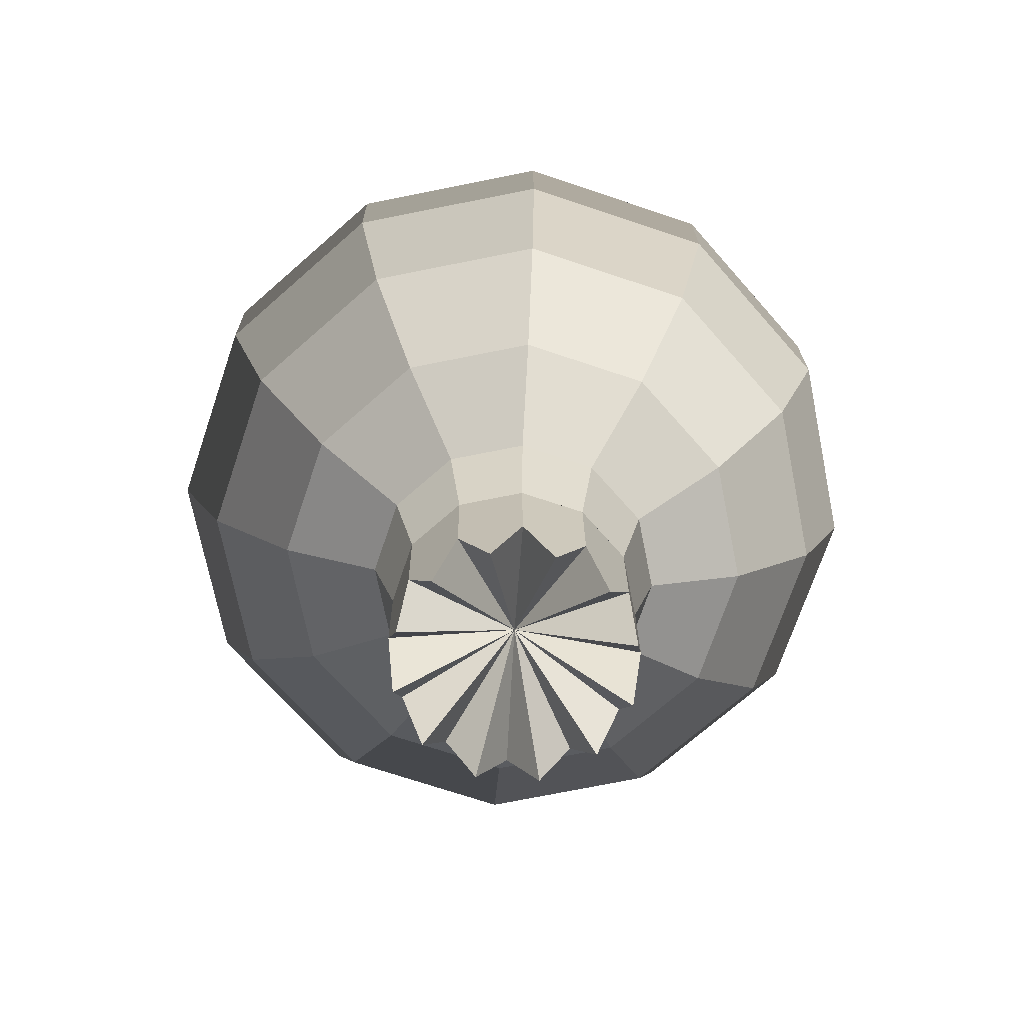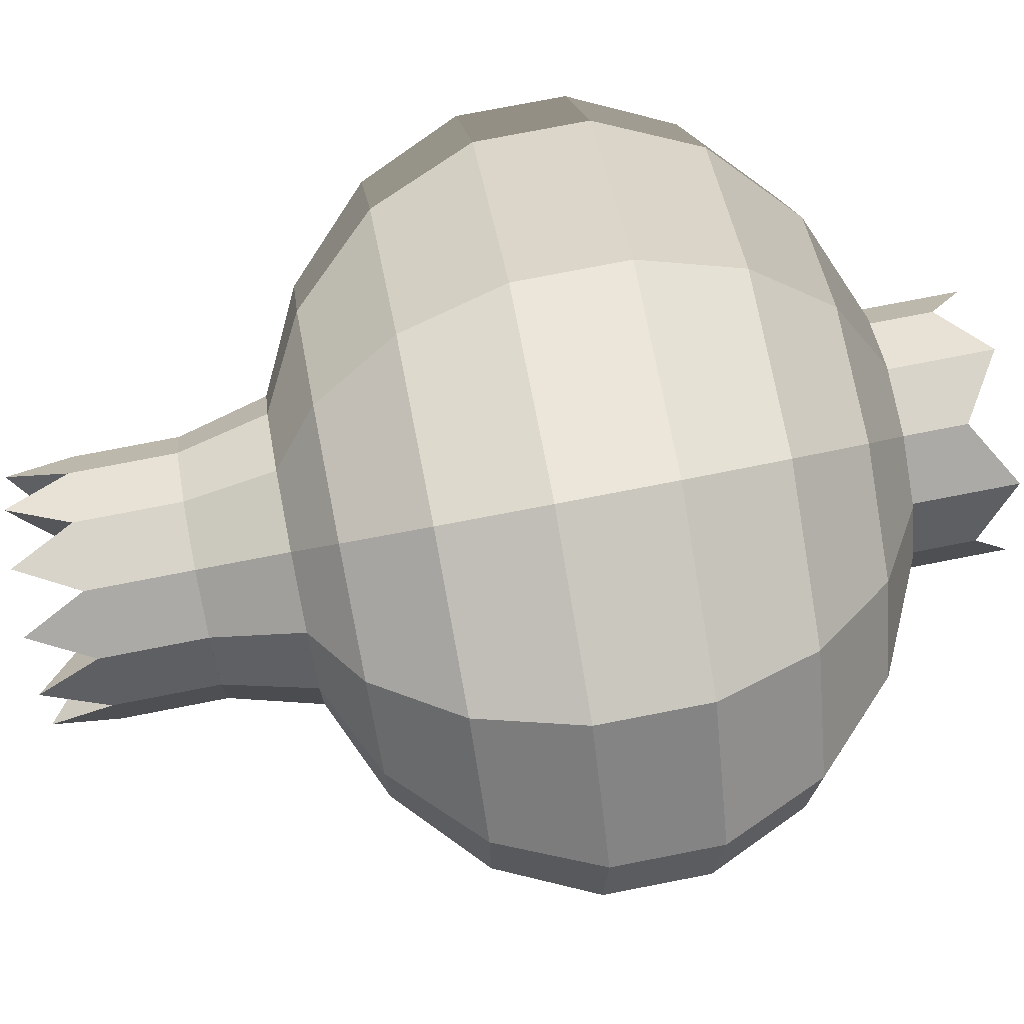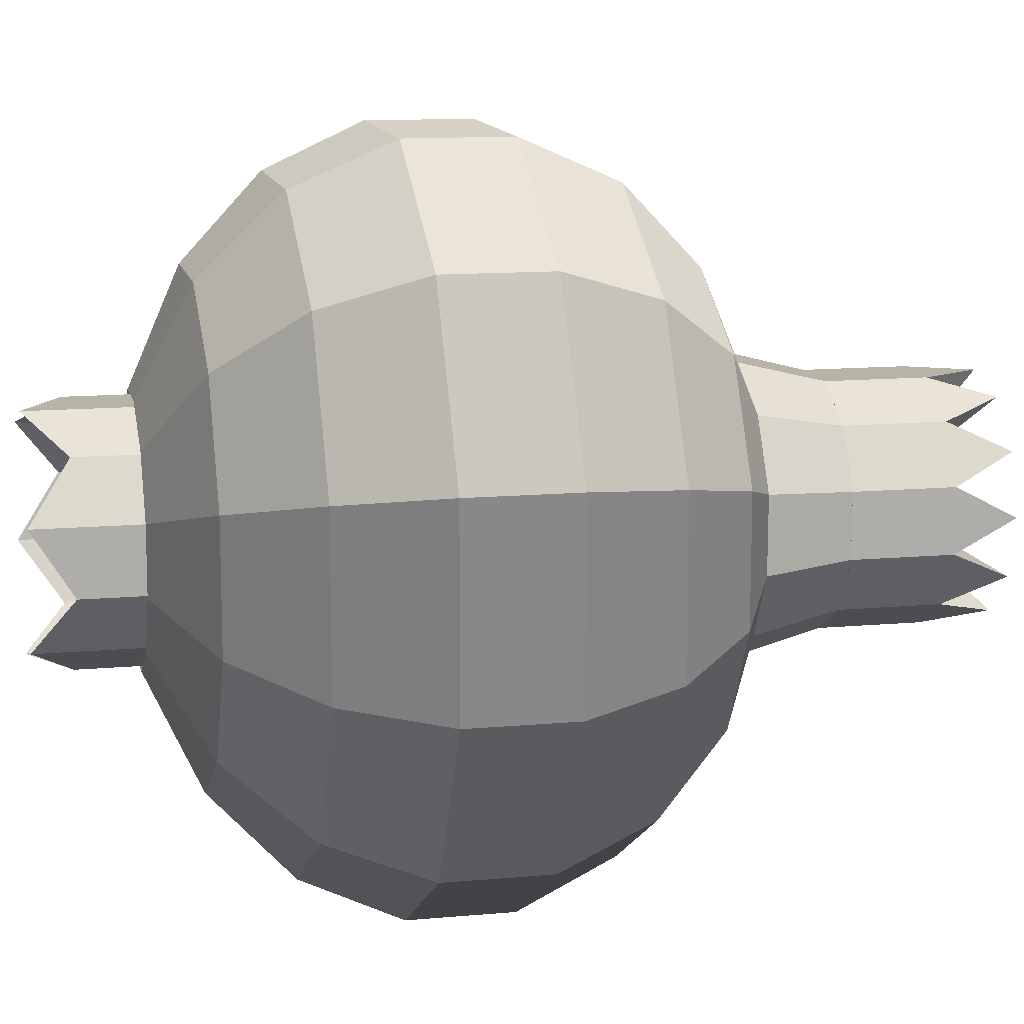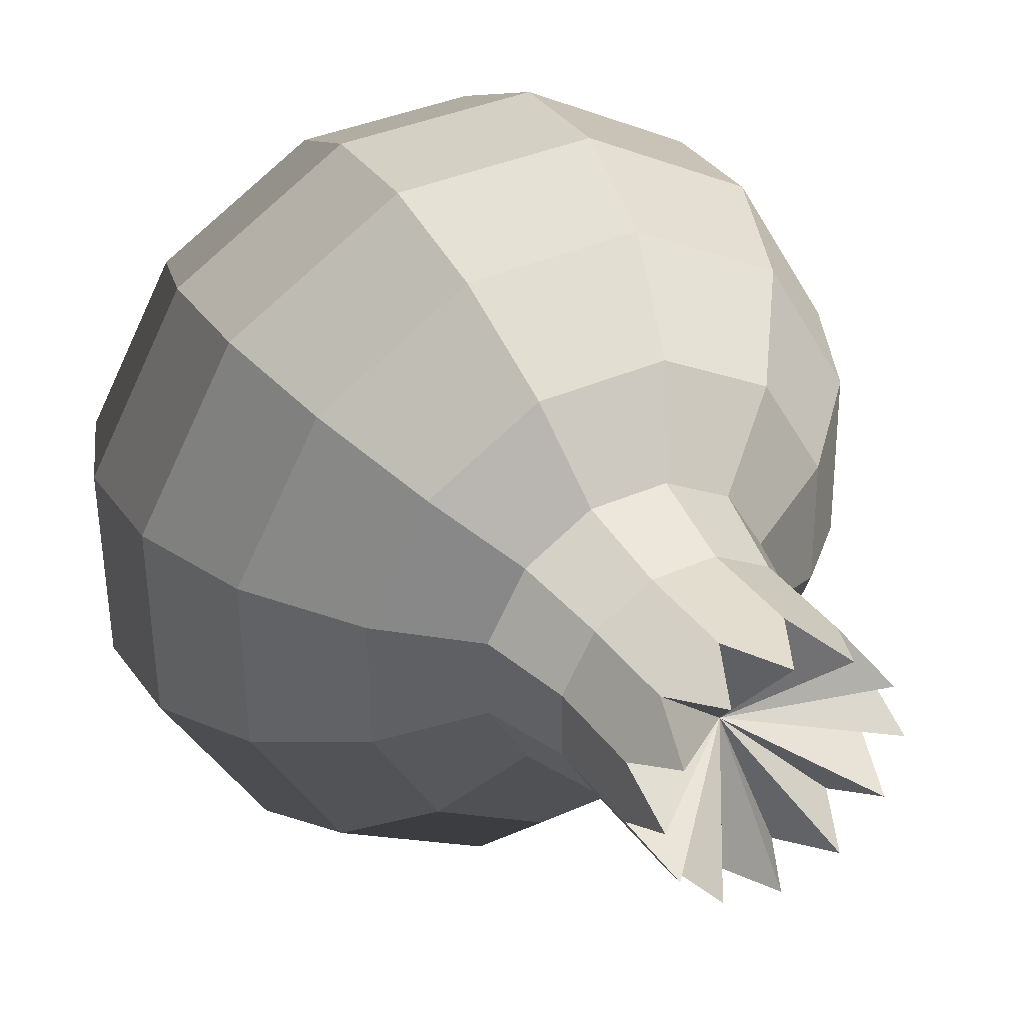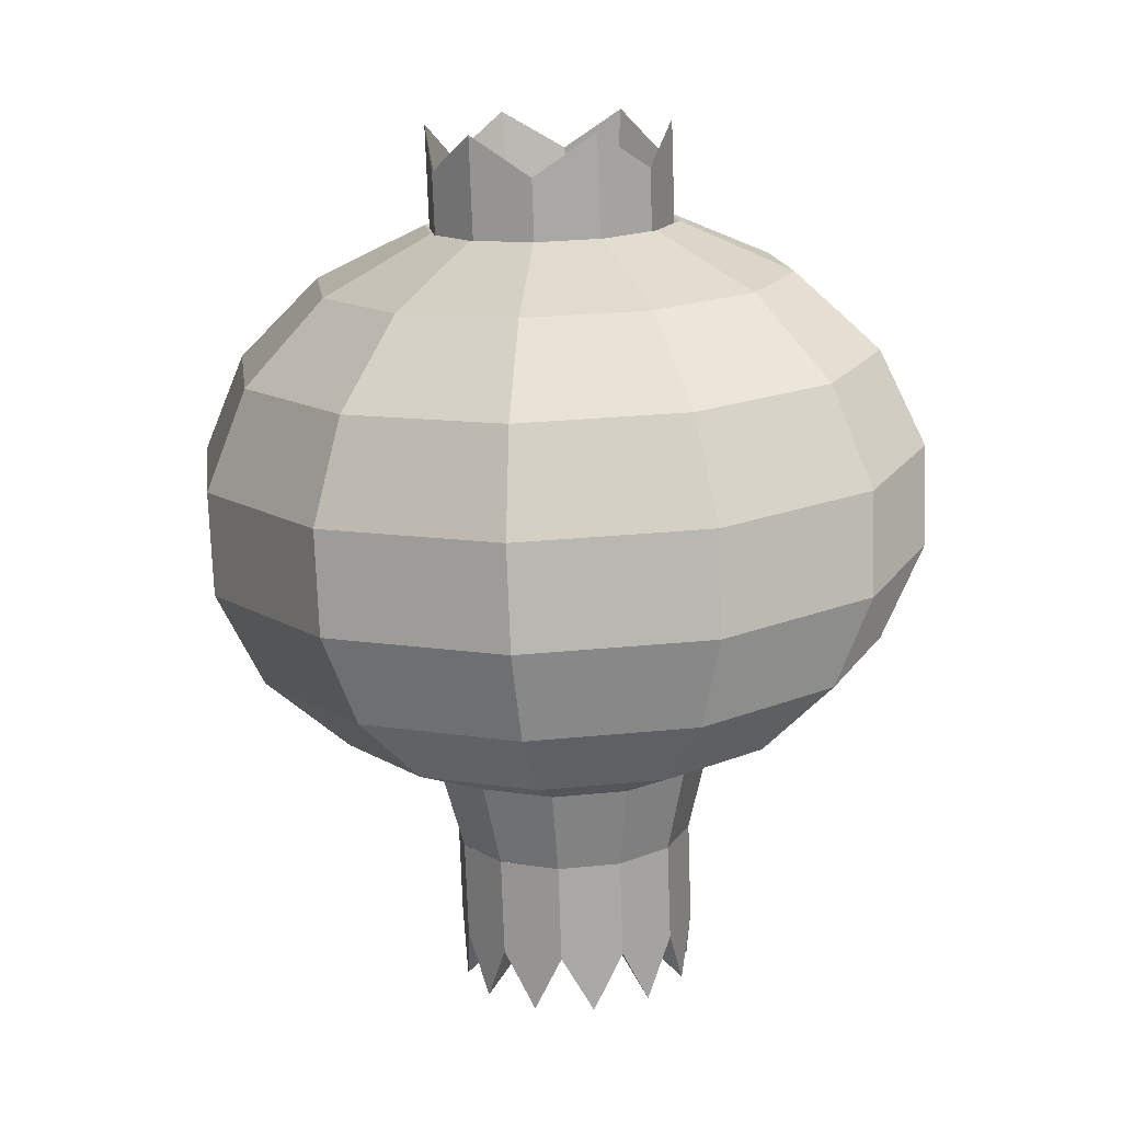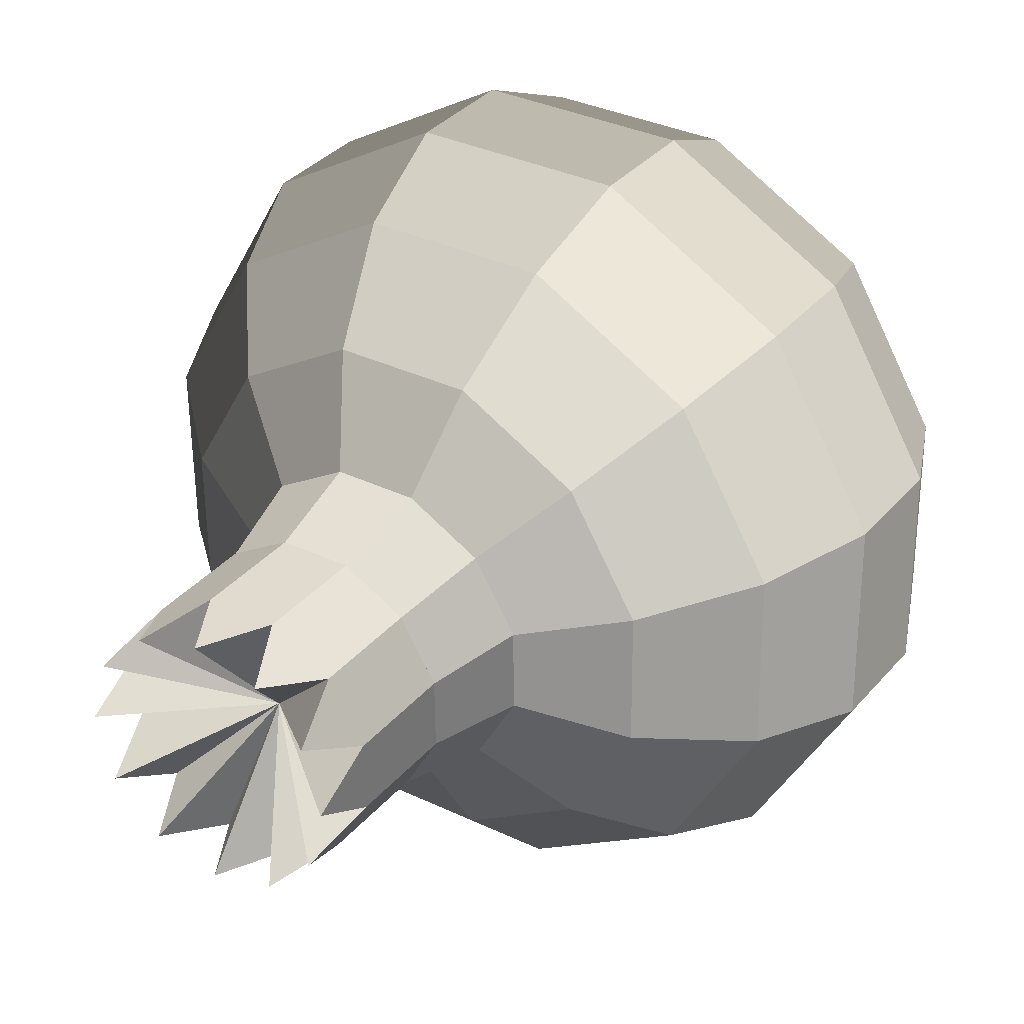
<metadata>
{"format":"obj","ext":"obj","renderer":"f3d","projection":"perspective","resolution":1024,"background":"white","views":[{"elev":-73.1,"azim":100.7,"up":"+Y"},{"elev":75.8,"azim":76.8,"up":"+Z"},{"elev":12.0,"azim":-104.4,"up":"+Z"},{"elev":34.9,"azim":-32.5,"up":"+Z"},{"elev":16.4,"azim":-158.4,"up":"+Y"},{"elev":34.0,"azim":31.6,"up":"+Z"}]}
</metadata>
<code>
o 000_Buffer_Layer
g Buffer_Layer
v -25.79 54.71 14.66
v -25.8 54.71 15.15
v -24.91 54.22 14.92
v -25.56 54.7 15.57
v -25.14 54.69 15.82
v -24.66 54.67 15.82
v -24.23 54.65 15.59
v -23.99 54.64 15.17
v -23.98 54.64 14.68
v -24.22 54.65 14.26
v -24.64 54.66 14.02
v -25.12 54.68 14.01
v -25.54 54.7 14.25
v -25.27 50.59 14.01
v -25.7 50.6 14.25
v -25.86 50.98 13.44
v -25.94 50.61 14.67
v -26.49 51.01 14.05
v -24.79 50.57 14.02
v -25.01 50.95 13.22
v -24.37 50.55 14.27
v -24.16 50.92 13.46
v -24.14 50.54 14.69
v -23.55 50.9 14.09
v -24.14 50.54 15.17
v -23.33 50.89 14.94
v -24.39 50.55 15.59
v -23.57 50.9 15.79
v -24.81 50.57 15.83
v -24.2 50.93 16.4
v -25.3 50.59 15.82
v -25.05 50.96 16.62
v -25.71 50.6 15.57
v -25.89 50.99 16.38
v -25.95 50.61 15.15
v -26.51 51.01 15.75
v -26.73 51.02 14.9
v -24.74 50.72 13.87
v -24.26 50.7 14.16
v -24.42 49.98 14.29
v -24.82 49.99 14.06
v -23.98 50.69 14.65
v -24.2 49.97 14.7
v -23.99 50.69 15.21
v -24.2 49.97 15.16
v -24.28 50.7 15.7
v -24.44 49.98 15.56
v -24.77 50.72 15.97
v -24.84 50 15.79
v -25.33 50.74 15.97
v -25.31 50.01 15.79
v -25.81 50.76 15.68
v -25.71 50.03 15.55
v -26.09 50.77 15.19
v -25.93 50.04 15.14
v -26.08 50.77 14.63
v -25.93 50.04 14.68
v -25.8 50.76 14.14
v -25.69 50.03 14.28
v -25.31 50.74 13.87
v -25.29 50.01 14.05
v -25.15 54.22 15.78
v -24.68 54.2 15.79
v -24.65 55.11 15.79
v -25.1 55.41 15.78
v -24.28 54.19 15.56
v -24.23 55.38 15.56
v -24.04 54.18 15.16
v -24.01 55.08 15.16
v -24.04 54.17 14.69
v -23.99 55.37 14.69
v -24.27 54.18 14.29
v -24.23 55.09 14.29
v -24.66 54.2 14.05
v -24.62 55.4 14.05
v -25.13 54.22 14.05
v -25.09 55.12 14.05
v -25.53 54.23 14.27
v -25.49 55.43 14.27
v -25.77 54.24 14.67
v -25.74 55.15 14.67
v -25.78 54.24 15.14
v -25.73 55.44 15.14
v -25.43 54.26 15.43
v -25.61 54.27 15.1
v -25.51 55.14 15.54
v -25.61 54.27 14.72
v -25.41 54.26 14.4
v -25.09 54.25 14.21
v -24.71 54.23 14.22
v -24.39 54.22 14.41
v -24.2 54.21 14.74
v -24.2 54.22 15.11
v -24.4 54.22 15.44
v -24.73 54.23 15.62
v -25.1 54.25 15.62
f 1 2 3
f 2 4 3
f 4 5 3
f 5 6 3
f 6 7 3
f 7 8 3
f 8 9 3
f 9 10 3
f 10 11 3
f 11 12 3
f 12 13 3
f 13 1 3
f 14 15 16
f 15 17 18
f 19 14 20
f 21 19 22
f 23 21 24
f 25 23 26
f 27 25 28
f 29 27 30
f 31 29 32
f 33 31 34
f 35 33 36
f 17 35 37
f 39 40 41 38
f 42 43 40 39
f 44 45 43 42
f 46 47 45 44
f 48 49 47 46
f 50 51 49 48
f 52 53 51 50
f 54 55 53 52
f 56 57 55 54
f 58 59 57 56
f 60 61 59 58
f 38 41 61 60
f 63 64 65 62
f 66 67 64 63
f 68 69 67 66
f 70 71 69 68
f 72 73 71 70
f 74 75 73 72
f 76 77 75 74
f 78 79 77 76
f 80 81 79 78
f 82 83 81 80
f 84 85 86
f 85 87 81
f 87 88 81
f 88 89 77
f 89 90 77
f 90 91 73
f 91 92 73
f 92 93 69
f 93 94 69
f 94 95 64
f 95 96 64
f 96 84 86
f 92 91 90 89 88 87 85 84 96 95 94 93
f 88 79 81
f 77 79 88
f 90 75 77
f 73 75 90
f 92 71 73
f 69 71 92
f 94 67 69
f 64 67 94
f 96 65 64
f 86 65 96
f 85 83 86
f 81 83 85
o 001_Buffer_Layer
g Buffer_Layer
v -26.6 54.36 14.44
v -26.61 54.36 15.35
v -25.8 54.71 15.15
v -25.79 54.71 14.66
v -26.16 54.34 16.15
v -25.56 54.7 15.57
v -25.38 54.32 16.61
v -25.14 54.69 15.82
v -24.47 54.28 16.62
v -24.66 54.67 15.82
v -23.68 54.25 16.17
v -24.23 54.65 15.59
v -23.21 54.23 15.39
v -23.99 54.64 15.17
v -23.2 54.23 14.48
v -23.98 54.64 14.68
v -23.65 54.25 13.69
v -24.22 54.65 14.26
v -24.43 54.28 13.22
v -24.64 54.66 14.02
v -25.34 54.31 13.21
v -25.12 54.68 14.01
v -26.13 54.34 13.66
v -25.54 54.7 14.25
v -27.2 53.8 14.28
v -27.22 53.8 15.51
v -26.62 53.78 16.57
v -25.56 53.74 17.2
v -24.34 53.7 17.21
v -23.27 53.66 16.61
v -22.64 53.63 15.56
v -22.63 53.63 14.33
v -23.23 53.65 13.26
v -24.29 53.69 12.64
v -25.51 53.74 12.62
v -26.58 53.78 13.22
v -27.55 53.1 14.19
v -27.56 53.1 15.59
v -26.88 53.08 16.8
v -25.68 53.03 17.51
v -24.28 52.98 17.53
v -23.07 52.94 16.84
v -22.36 52.91 15.64
v -22.34 52.91 14.25
v -23.03 52.93 13.03
v -24.23 52.98 12.32
v -25.62 53.03 12.31
v -26.83 53.07 12.99
v -27.57 52.34 14.19
v -27.59 52.35 15.59
v -26.91 52.32 16.8
v -25.71 52.28 17.51
v -24.31 52.23 17.53
v -23.1 52.18 16.84
v -22.39 52.15 15.65
v -22.37 52.15 14.25
v -23.05 52.17 13.04
v -24.25 52.22 12.32
v -25.65 52.27 12.31
v -26.86 52.32 12.99
v -27.29 51.62 14.28
v -27.3 51.62 15.51
v -26.7 51.6 16.58
v -25.64 51.56 17.2
v -24.42 51.52 17.21
v -23.35 51.48 16.61
v -22.73 51.45 15.56
v -22.71 51.45 14.33
v -23.31 51.47 13.26
v -24.37 51.51 12.64
v -25.59 51.55 12.62
v -26.66 51.6 13.22
v -26.73 51.02 15.36
v -26.73 51.02 14.9
v -26.72 51.02 14.45
v -26.51 51.01 15.75
v -26.29 51 16.15
v -25.89 50.99 16.38
v -25.5 50.98 16.61
v -25.05 50.96 16.62
v -24.59 50.94 16.62
v -24.2 50.93 16.4
v -23.8 50.91 16.18
v -23.57 50.9 15.79
v -23.34 50.89 15.39
v -23.33 50.89 14.94
v -23.33 50.89 14.48
v -23.55 50.9 14.09
v -23.77 50.91 13.69
v -24.16 50.92 13.46
v -24.55 50.94 13.23
v -25.01 50.95 13.22
v -25.46 50.97 13.22
v -26.26 51 13.66
v -25.86 50.98 13.44
v -26.49 51.01 14.05
v -25.94 50.61 14.67
v -25.95 50.61 15.15
v -25.71 50.6 15.57
v -25.3 50.59 15.82
v -24.81 50.57 15.83
v -24.39 50.55 15.59
v -24.14 50.54 15.17
v -24.14 50.54 14.69
v -24.37 50.55 14.27
v -24.79 50.57 14.02
v -25.27 50.59 14.01
v -25.7 50.6 14.25
v -25.05 50.45 14.92
v -24.42 49.98 14.29
v -24.62 49.99 14.18
v -24.82 49.99 14.06
v -24.2 49.97 14.7
v -24.31 49.98 14.5
v -24.2 49.97 15.16
v -24.2 49.97 14.93
v -24.44 49.98 15.56
v -24.32 49.98 15.36
v -24.84 50 15.79
v -24.64 49.99 15.68
v -25.31 50.01 15.79
v -25.07 50.01 15.79
v -25.71 50.03 15.55
v -25.51 50.02 15.67
v -25.93 50.04 15.14
v -25.82 50.03 15.35
v -25.93 50.04 14.68
v -25.93 50.04 14.91
v -25.69 50.03 14.28
v -25.81 50.03 14.48
v -25.29 50.01 14.05
v -25.49 50.02 14.16
v -25.05 50 14.05
v -25.31 49.28 14.05
v -25.53 48.85 14.17
v -25.72 49.3 14.28
v -25.85 48.87 14.48
v -25.96 49.31 14.68
v -25.98 48.87 14.91
v -25.96 49.31 15.14
v -25.86 48.87 15.35
v -25.73 49.3 15.55
v -25.55 48.86 15.67
v -25.33 49.29 15.79
v -25.12 48.84 15.79
v -24.87 49.27 15.79
v -24.68 48.82 15.68
v -24.46 49.25 15.56
v -24.36 48.81 15.37
v -24.23 49.24 15.16
v -24.24 48.81 14.93
v -24.22 49.24 14.7
v -24.35 48.81 14.5
v -24.45 49.25 14.29
v -24.67 48.82 14.18
v -24.85 49.27 14.06
v -25.1 48.84 14.05
v -25.08 49.57 14.92
v -24.99 52.04 14.92
v -24.26 50.7 14.16
v -24.74 50.72 13.87
v -23.98 50.69 14.65
v -23.99 50.69 15.21
v -24.28 50.7 15.7
v -24.77 50.72 15.97
v -25.33 50.74 15.97
v -25.81 50.76 15.68
v -26.09 50.77 15.19
v -26.08 50.77 14.63
v -25.8 50.76 14.14
v -25.31 50.74 13.87
v -25.78 54.24 15.14
v -25.55 54.23 15.54
v -25.51 55.14 15.54
v -25.73 55.44 15.14
v -25.15 54.22 15.78
v -25.1 55.41 15.78
v -25.53 54.23 14.27
v -24.68 54.2 15.79
v -24.04 54.17 14.69
v -25.13 54.22 14.05
v -24.27 54.18 14.29
v -24.66 54.2 14.05
v -24.28 54.19 15.56
v -24.04 54.18 15.16
v -25.77 54.24 14.67
f 98 99 100 97
f 101 102 99 98
f 103 104 102 101
f 105 106 104 103
f 107 108 106 105
f 109 110 108 107
f 111 112 110 109
f 113 114 112 111
f 115 116 114 113
f 117 118 116 115
f 119 120 118 117
f 97 100 120 119
f 122 98 97 121
f 123 101 98 122
f 124 103 101 123
f 125 105 103 124
f 126 107 105 125
f 127 109 107 126
f 128 111 109 127
f 129 113 111 128
f 130 115 113 129
f 131 117 115 130
f 132 119 117 131
f 121 97 119 132
f 134 122 121 133
f 135 123 122 134
f 136 124 123 135
f 137 125 124 136
f 138 126 125 137
f 139 127 126 138
f 140 128 127 139
f 141 129 128 140
f 142 130 129 141
f 143 131 130 142
f 144 132 131 143
f 133 121 132 144
f 146 134 133 145
f 147 135 134 146
f 148 136 135 147
f 149 137 136 148
f 150 138 137 149
f 151 139 138 150
f 152 140 139 151
f 153 141 140 152
f 154 142 141 153
f 155 143 142 154
f 156 144 143 155
f 145 133 144 156
f 158 146 145 157
f 159 147 146 158
f 160 148 147 159
f 161 149 148 160
f 162 150 149 161
f 163 151 150 162
f 164 152 151 163
f 165 153 152 164
f 166 154 153 165
f 167 155 154 166
f 168 156 155 167
f 157 145 156 168
f 158 157 171 170 169
f 158 169 172 173 159
f 159 173 174 175 160
f 160 175 176 177 161
f 178 179 162 161 177
f 180 181 163 162 179
f 182 183 164 163 181
f 185 165 164 183 184
f 187 166 165 185 186
f 189 167 166 187 188
f 168 167 189 191 190
f 157 168 190 192 171
f 193 170 171
f 194 172 169
f 195 174 173
f 196 176 175
f 197 178 177
f 198 180 179
f 199 182 181
f 200 184 183
f 201 186 185
f 202 188 187
f 203 191 189
f 204 192 190
f 205 194 193
f 205 195 194
f 205 196 195
f 205 197 196
f 205 198 197
f 205 199 198
f 205 200 199
f 205 201 200
f 205 202 201
f 205 203 202
f 205 204 203
f 205 193 204
f 204 190 191
f 193 171 192
f 203 189 188
f 202 187 186
f 201 185 184
f 200 183 182
f 199 181 180
f 198 179 178
f 197 177 176
f 196 175 174
f 195 173 172
f 194 169 170
f 206 207 208
f 209 210 206
f 211 212 209
f 213 214 211
f 215 216 213
f 217 218 215
f 219 220 217
f 221 222 219
f 223 224 221
f 225 226 223
f 227 228 225
f 208 229 227
f 231 228 227 230
f 233 226 225 232
f 235 224 223 234
f 237 222 221 236
f 239 220 219 238
f 241 218 217 240
f 243 216 215 242
f 245 214 213 244
f 247 212 211 246
f 249 210 209 248
f 251 207 206 250
f 253 229 208 252
f 253 254 230
f 252 208 207 251
f 250 206 210 249
f 248 209 212 247
f 246 211 214 245
f 244 213 216 243
f 242 215 218 241
f 238 219 222 237
f 240 217 220 239
f 236 221 224 235
f 234 223 226 233
f 232 225 228 231
f 230 227 229 253
f 254 235 234
f 252 251 254
f 254 241 240
f 254 243 242
f 254 245 244
f 248 247 254
f 250 249 254
f 254 237 236
f 254 239 238
f 254 233 232
f 254 231 230
f 254 242 241
f 254 244 243
f 254 246 245
f 247 246 254
f 249 248 254
f 251 250 254
f 253 252 254
f 254 232 231
f 254 234 233
f 254 236 235
f 254 238 237
f 254 240 239
f 255 256 257
f 255 258 256
f 255 259 258
f 255 260 259
f 255 261 260
f 255 262 261
f 255 263 262
f 255 264 263
f 255 265 264
f 255 266 265
f 255 267 266
f 255 257 267
f 269 270 271 268
f 272 273 270 269
f 268 282 274 277 279 278 276 281 280 275 272 269

</code>
